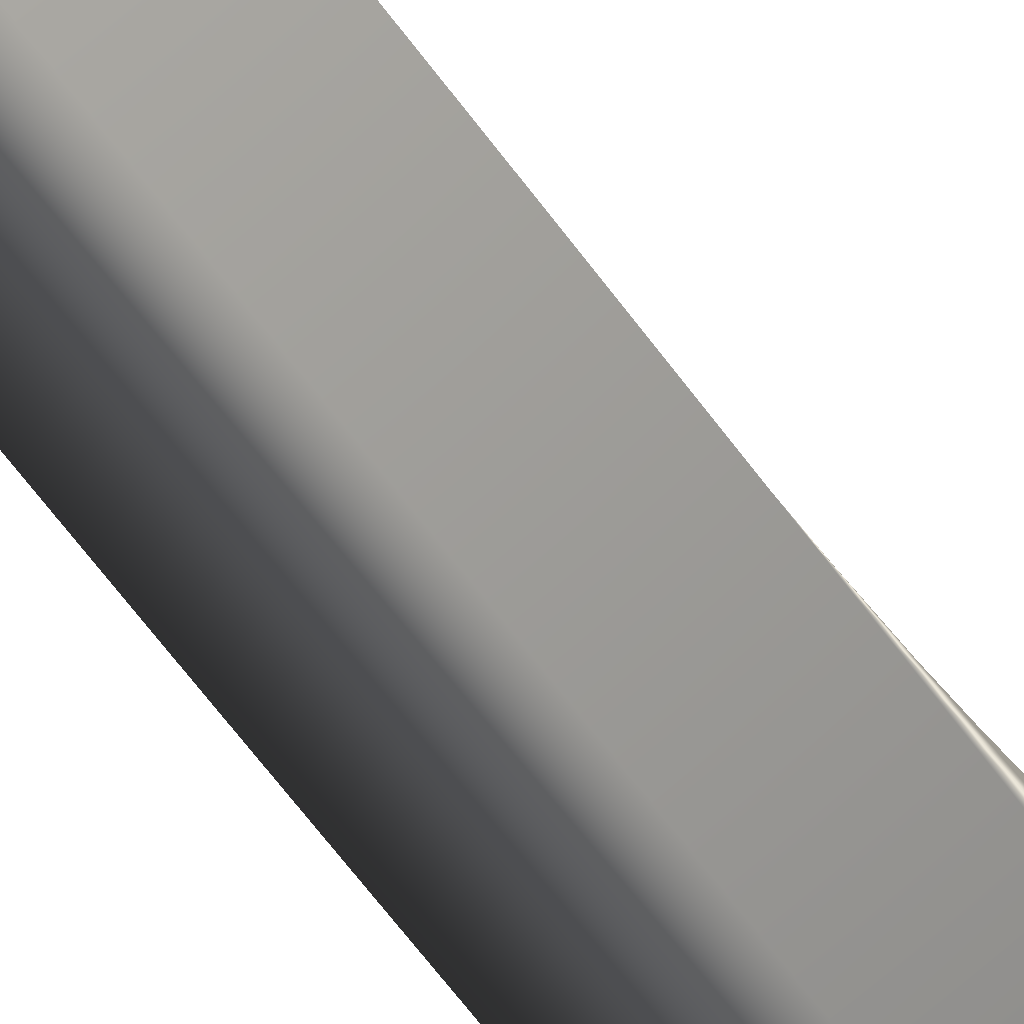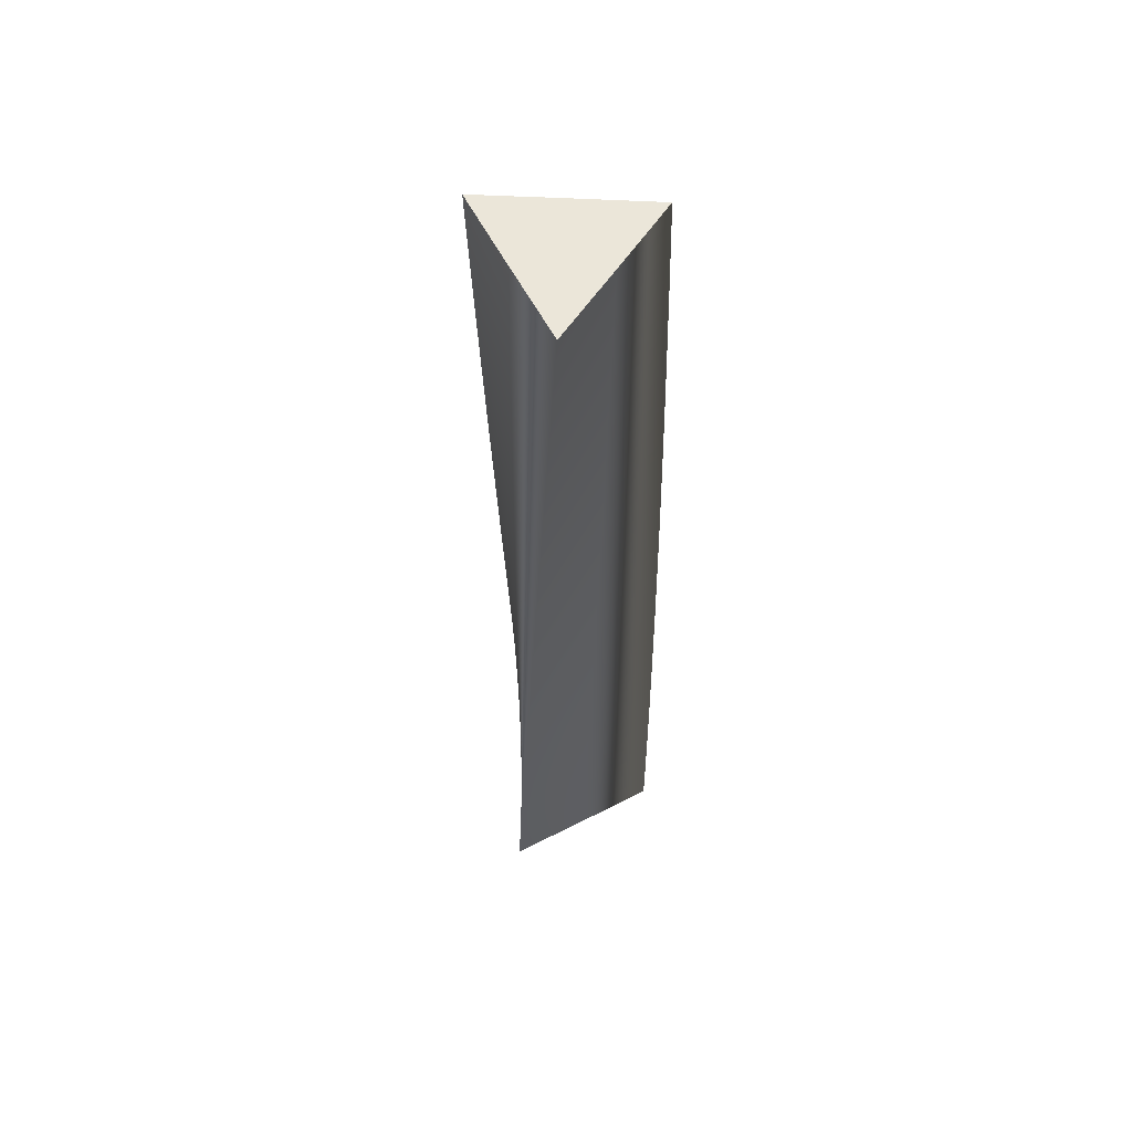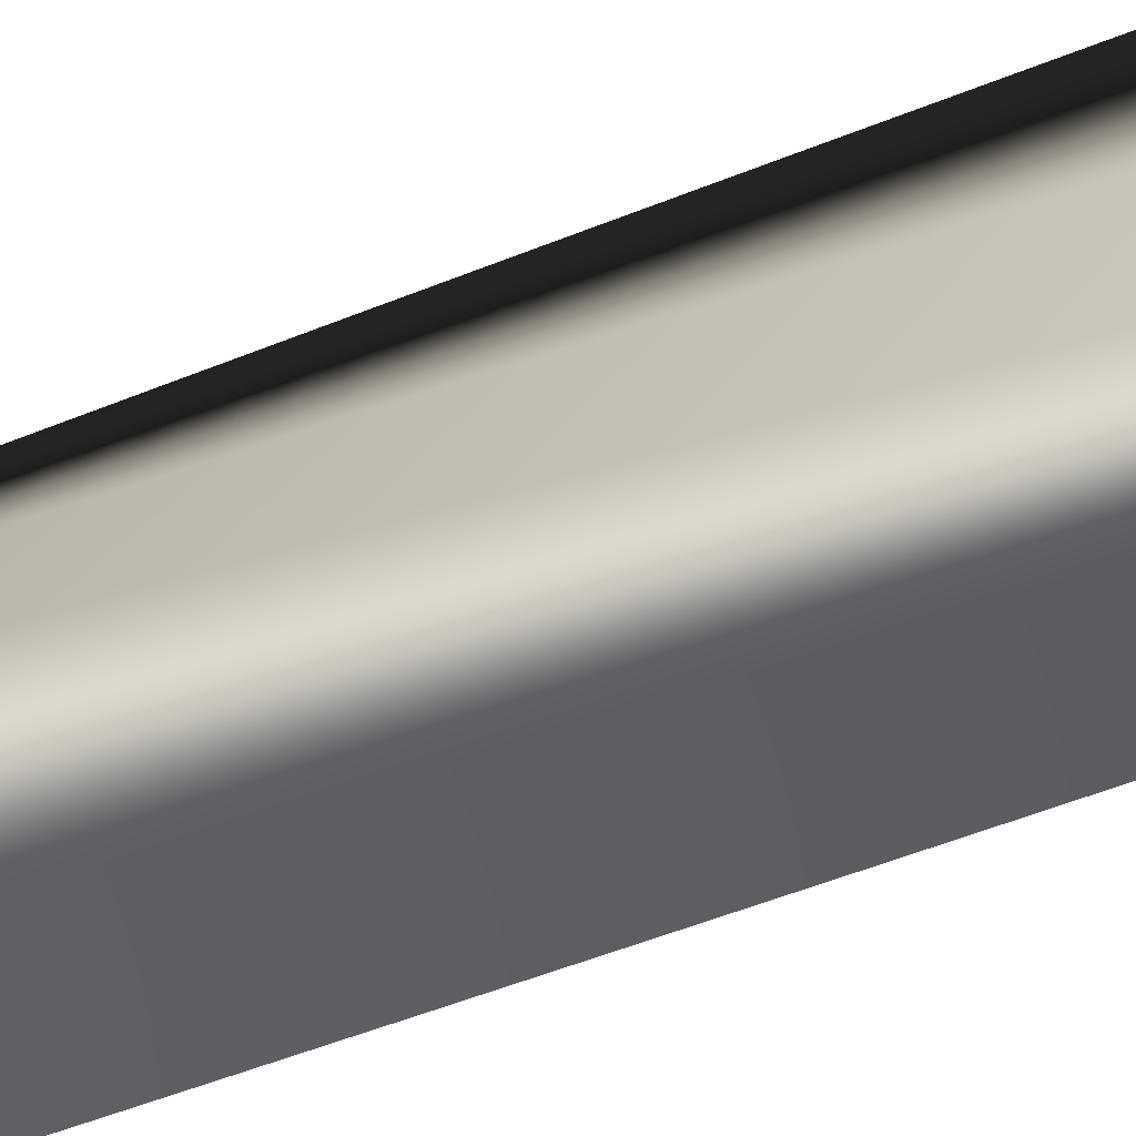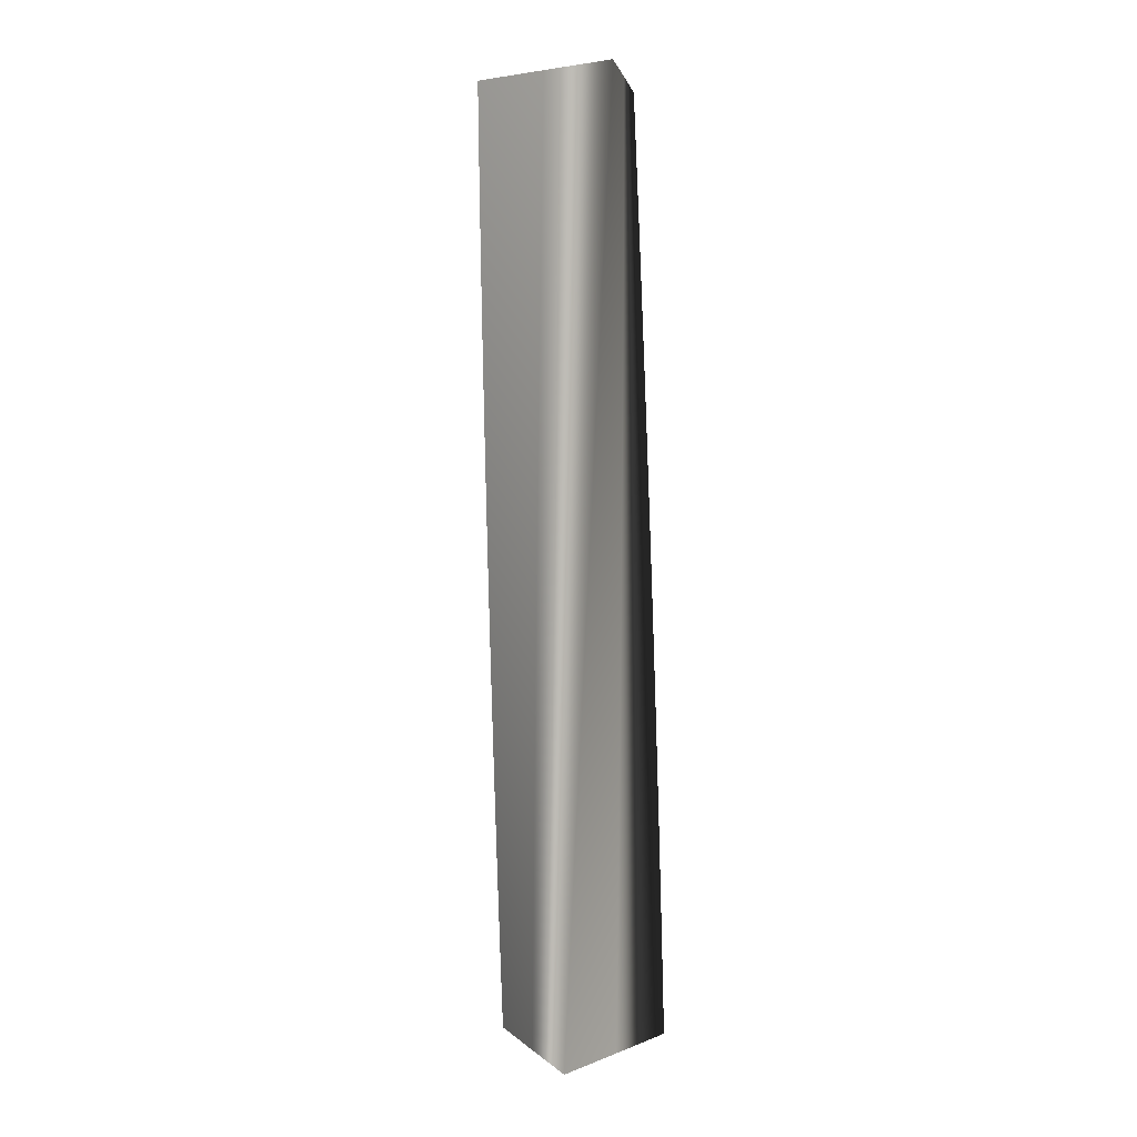
<metadata>
{"format":"obj","ext":"obj","renderer":"f3d","projection":"perspective","resolution":1024,"background":"white","views":[{"elev":66.0,"azim":141.8,"up":"+Z"},{"elev":57.4,"azim":-117.9,"up":"+Y"},{"elev":-54.6,"azim":-68.7,"up":"+Z"},{"elev":3.3,"azim":97.7,"up":"+Y"}]}
</metadata>
<code>
v 81.67 0 -0.1905
v 20.3 0 -35.62
v -41 0 -70.63
v -41 0 0.2304
v -40.67 0 70.82
v 20.7 0 35.39
v 81.67 0 -0.1905
v 81.67 14 -0.8657
v 19.99 14 -35.76
v -41.61 14 -70.24
v -41 14 0.6257
v -40.05 14 71.21
v 21.01 14 35.25
v 81.67 14 -0.8657
v 81.66 28 -1.541
v 19.68 28 -35.9
v -42.23 28 -69.83
v -40.99 28 1.021
v -39.43 28 71.6
v 21.31 28 35.1
v 81.66 28 -1.541
v 81.64 42 -2.216
v 19.36 42 -36.03
v -42.83 42 -69.42
v -40.98 42 1.416
v -38.8 42 71.98
v 21.62 42 34.95
v 81.64 42 -2.216
v 81.62 56 -2.891
v 19.05 56 -36.16
v -43.44 56 -69.01
v -40.96 56 1.811
v -38.17 56 72.35
v 21.93 56 34.8
v 81.62 56 -2.891
v 81.59 70 -3.565
v 18.73 70 -36.29
v -44.04 70 -68.59
v -40.95 70 2.206
v -37.54 70 72.72
v 22.23 70 34.64
v 81.59 70 -3.565
v 81.55 84 -4.24
v 18.41 84 -36.41
v -44.63 84 -68.17
v -40.93 84 2.601
v -36.9 84 73.08
v 22.53 84 34.48
v 81.55 84 -4.24
v 81.51 98 -4.914
v 18.1 98 -36.53
v -45.23 98 -67.74
v -40.9 98 2.995
v -36.26 98 73.44
v 22.83 98 34.32
v 81.51 98 -4.914
v 81.47 112 -5.587
v 17.78 112 -36.65
v -45.82 112 -67.3
v -40.87 112 3.39
v -35.62 112 73.79
v 23.13 112 34.16
v 81.47 112 -5.587
v 81.42 126 -6.26
v 17.46 126 -36.77
v -46.4 126 -66.86
v -40.84 126 3.784
v -34.97 126 74.13
v 23.43 126 34
v 81.42 126 -6.26
v 81.36 140 -6.933
v 17.14 140 -36.88
v -46.98 140 -66.42
v -40.81 140 4.177
v -34.33 140 74.47
v 23.72 140 33.83
v 81.36 140 -6.933
v 81.3 154 -7.605
v 16.81 154 -36.99
v -47.56 154 -65.97
v -40.77 154 4.571
v -33.67 154 74.81
v 24.02 154 33.66
v 81.3 154 -7.605
v 81.23 168 -8.277
v 16.49 168 -37.1
v -48.13 168 -65.51
v -40.73 168 4.964
v -33.02 168 75.14
v 24.31 168 33.48
v 81.23 168 -8.277
v 81.15 182 -8.948
v 16.17 182 -37.2
v -48.7 182 -65.05
v -40.68 182 5.357
v -32.36 182 75.46
v 24.6 182 33.31
v 81.15 182 -8.948
v 81.07 196 -9.618
v 15.84 196 -37.31
v -49.27 196 -64.59
v -40.63 196 5.749
v -31.7 196 75.78
v 24.89 196 33.13
v 81.07 196 -9.618
v 80.98 210 -10.29
v 15.52 210 -37.41
v -49.83 210 -64.12
v -40.58 210 6.141
v -31.04 210 76.09
v 25.18 210 32.95
v 80.98 210 -10.29
v 80.89 224 -10.96
v 15.19 224 -37.5
v -50.39 224 -63.64
v -40.53 224 6.532
v -30.37 224 76.39
v 25.47 224 32.76
v 80.89 224 -10.96
v 80.79 238 -11.62
v 14.86 238 -37.6
v -50.94 238 -63.16
v -40.47 238 6.923
v -29.71 238 76.69
v 25.75 238 32.58
v 80.79 238 -11.62
v 80.69 252 -12.29
v 14.53 252 -37.69
v -51.49 252 -62.68
v -40.4 252 7.314
v -29.04 252 76.99
v 26.04 252 32.39
v 80.69 252 -12.29
v 80.58 266 -12.96
v 14.2 266 -37.77
v -52.03 266 -62.19
v -40.34 266 7.703
v -28.36 266 77.27
v 26.32 266 32.2
v 80.58 266 -12.96
v 80.46 280 -13.62
v 13.87 280 -37.86
v -52.58 280 -61.69
v -40.27 280 8.093
v -27.69 280 77.56
v 26.6 280 32.01
v 80.46 280 -13.62
v 80.34 294 -14.29
v 13.54 294 -37.94
v -53.11 294 -61.2
v -40.2 294 8.481
v -27.01 294 77.83
v 26.88 294 31.81
v 80.34 294 -14.29
v 80.21 308 -14.95
v 13.21 308 -38.02
v -53.64 308 -60.69
v -40.12 308 8.869
v -26.33 308 78.1
v 27.15 308 31.61
v 80.21 308 -14.95
v 80.08 322 -15.61
v 12.88 322 -38.1
v -54.17 322 -60.18
v -40.04 322 9.257
v -25.65 322 78.37
v 27.43 322 31.41
v 80.08 322 -15.61
v 79.94 336 -16.27
v 12.55 336 -38.17
v -54.69 336 -59.67
v -39.96 336 9.643
v -24.96 336 78.63
v 27.7 336 31.21
v 79.94 336 -16.27
v 79.8 350 -16.93
v 12.21 350 -38.24
v -55.21 350 -59.15
v -39.87 350 10.03
v -24.27 350 78.88
v 27.97 350 31
v 79.8 350 -16.93
v 79.65 364 -17.59
v 11.88 364 -38.31
v -55.73 364 -58.63
v -39.78 364 10.41
v -23.58 364 79.12
v 28.24 364 30.8
v 79.65 364 -17.59
v 79.49 378 -18.25
v 11.54 378 -38.37
v -56.24 378 -58.11
v -39.69 378 10.8
v -22.89 378 79.36
v 28.51 378 30.58
v 79.49 378 -18.25
v 79.33 392 -18.9
v 11.21 392 -38.44
v -56.74 392 -57.58
v -39.6 392 11.18
v -22.2 392 79.6
v 28.78 392 30.37
v 79.33 392 -18.9
v 79.16 406 -19.56
v 10.87 406 -38.49
v -57.24 406 -57.04
v -39.5 406 11.56
v -21.5 406 79.83
v 29.04 406 30.16
v 79.16 406 -19.56
v 78.99 420 -20.21
v 10.54 420 -38.55
v -57.74 420 -56.5
v -39.39 420 11.95
v -20.8 420 80.05
v 29.3 420 29.94
v 78.99 420 -20.21
v 78.81 434 -20.86
v 10.2 434 -38.6
v -58.23 434 -55.96
v -39.29 434 12.33
v -20.11 434 80.26
v 29.56 434 29.72
v 78.81 434 -20.86
v 78.62 448 -21.51
v 9.865 448 -38.65
v -58.71 448 -55.41
v -39.18 448 12.71
v -19.4 448 80.47
v 29.82 448 29.5
v 78.62 448 -21.51
v 78.43 462 -22.16
v 9.527 462 -38.7
v -59.19 462 -54.86
v -39.07 462 13.09
v -18.7 462 80.68
v 30.08 462 29.28
v 78.43 462 -22.16
v 78.24 476 -22.8
v 9.189 476 -38.74
v -59.67 476 -54.3
v -38.95 476 13.46
v -18 476 80.88
v 30.33 476 29.05
v 78.24 476 -22.8
v 78.03 490 -23.45
v 8.851 490 -38.79
v -60.14 490 -53.74
v -38.83 490 13.84
v -17.29 490 81.07
v 30.59 490 28.82
v 78.03 490 -23.45
v 77.83 504 -24.09
v 8.513 504 -38.82
v -60.61 504 -53.18
v -38.71 504 14.22
v -16.58 504 81.25
v 30.84 504 28.59
v 77.83 504 -24.09
v 77.61 518 -24.73
v 8.174 518 -38.86
v -61.07 518 -52.61
v -38.58 518 14.59
v -15.87 518 81.43
v 31.09 518 28.36
v 77.61 518 -24.73
v 77.4 532 -25.37
v 7.834 532 -38.89
v -61.52 532 -52.04
v -38.45 532 14.97
v -15.16 532 81.6
v 31.33 532 28.12
v 77.4 532 -25.37
v 77.17 546 -26.01
v 7.495 546 -38.92
v -61.98 546 -51.46
v -38.32 546 15.34
v -14.45 546 81.77
v 31.58 546 27.89
v 77.17 546 -26.01
v 76.94 560 -26.64
v 7.155 560 -38.95
v -62.42 560 -50.88
v -38.19 560 15.71
v -13.73 560 81.93
v 31.82 560 27.65
v 76.94 560 -26.64
v 76.71 574 -27.28
v 6.815 574 -38.97
v -62.86 574 -50.3
v -38.05 574 16.08
v -13.02 574 82.09
v 32.06 574 27.41
v 76.71 574 -27.28
v 76.47 588 -27.91
v 6.475 588 -38.99
v -63.3 588 -49.71
v -37.91 588 16.45
v -12.3 588 82.23
v 32.3 588 27.16
v 76.47 588 -27.91
v 76.22 602 -28.53
v 6.135 602 -39.01
v -63.73 602 -49.12
v -37.76 602 16.82
v -11.58 602 82.38
v 32.53 602 26.92
v 76.22 602 -28.53
v 75.97 616 -29.16
v 5.795 616 -39.02
v -64.16 616 -48.52
v -37.61 616 17.18
v -10.86 616 82.51
v 32.77 616 26.67
v 75.97 616 -29.16
v 75.71 630 -29.79
v 5.454 630 -39.04
v -64.58 630 -47.92
v -37.46 630 17.55
v -10.14 630 82.64
v 33 630 26.42
v 75.71 630 -29.79
v 75.45 644 -30.41
v 5.114 644 -39.04
v -64.99 644 -47.32
v -37.31 644 17.91
v -9.418 644 82.76
v 33.23 644 26.17
v 75.45 644 -30.41
v 75.18 658 -31.03
v 4.773 658 -39.05
v -65.4 658 -46.71
v -37.15 658 18.27
v -8.695 658 82.88
v 33.46 658 25.92
v 75.18 658 -31.03
v 74.91 672 -31.64
v 4.432 672 -39.05
v -65.81 672 -46.1
v -36.99 672 18.63
v -7.972 672 82.99
v 33.68 672 25.66
v 74.91 672 -31.64
v 74.63 686 -32.26
v 4.092 686 -39.05
v -66.21 686 -45.49
v -36.82 686 18.99
v -7.247 686 83.09
v 33.9 686 25.4
v 74.63 686 -32.26
v 74.34 700 -32.87
v 3.751 700 -39.05
v -66.6 700 -44.87
v -36.65 700 19.35
v -6.521 700 83.19
v 34.12 700 25.14
v 74.34 700 -32.87
v 74.06 714 -33.48
v 3.41 714 -39.04
v -66.99 714 -44.25
v -36.48 714 19.71
v -5.795 714 83.28
v 34.34 714 24.88
v 74.06 714 -33.48
v 73.76 728 -34.09
v 3.07 728 -39.03
v -67.37 728 -43.63
v -36.31 728 20.06
v -5.068 728 83.37
v 34.56 728 24.62
v 73.76 728 -34.09
v 73.46 742 -34.69
v 2.729 742 -39.02
v -67.75 742 -43
v -36.13 742 20.42
v -4.34 742 83.45
v 34.77 742 24.35
v 73.46 742 -34.69
v 73.16 756 -35.3
v 2.389 756 -39.01
v -68.12 756 -42.37
v -35.95 756 20.77
v -3.611 756 83.52
v 34.98 756 24.09
v 73.16 756 -35.3
v 72.84 770 -35.9
v 2.049 770 -38.99
v -68.49 770 -41.74
v -35.77 770 21.12
v -2.882 770 83.58
v 35.19 770 23.82
v 72.84 770 -35.9
v 72.53 784 -36.49
v 1.708 784 -38.97
v -68.85 784 -41.1
v -35.58 784 21.47
v -2.152 784 83.64
v 35.4 784 23.55
v 72.53 784 -36.49
v 72.21 798 -37.09
v 1.369 798 -38.94
v -69.21 798 -40.46
v -35.4 798 21.82
v -1.422 798 83.7
v 35.6 798 23.28
v 72.21 798 -37.09
v 71.88 812 -37.68
v 1.029 812 -38.92
v -69.56 812 -39.82
v -35.2 812 22.16
v -0.691 812 83.74
v 35.81 812 23
v 71.88 812 -37.68
v 71.88 812 -37.68
v 1.029 812 -38.92
v -69.56 812 -39.82
v -35.2 812 22.16
v -0.691 812 83.74
v 35.81 812 23
v 81.67 0 -0.1905
v 20.7 0 35.39
v -40.67 0 70.82
v -41 0 0.2304
v -41 0 -70.63
v 20.3 0 -35.62
f 16 15 8 9
f 17 16 9 10
f 18 17 10 11
f 19 18 11 12
f 20 19 12 13
f 21 20 13 14
f 23 22 15 16
f 24 23 16 17
f 25 24 17 18
f 26 25 18 19
f 27 26 19 20
f 28 27 20 21
f 30 29 22 23
f 31 30 23 24
f 32 31 24 25
f 33 32 25 26
f 34 33 26 27
f 35 34 27 28
f 37 36 29 30
f 38 37 30 31
f 39 38 31 32
f 40 39 32 33
f 41 40 33 34
f 42 41 34 35
f 44 43 36 37
f 45 44 37 38
f 46 45 38 39
f 47 46 39 40
f 48 47 40 41
f 49 48 41 42
f 51 50 43 44
f 52 51 44 45
f 53 52 45 46
f 54 53 46 47
f 55 54 47 48
f 56 55 48 49
f 58 57 50 51
f 59 58 51 52
f 60 59 52 53
f 61 60 53 54
f 62 61 54 55
f 63 62 55 56
f 65 64 57 58
f 66 65 58 59
f 67 66 59 60
f 68 67 60 61
f 69 68 61 62
f 70 69 62 63
f 72 71 64 65
f 73 72 65 66
f 74 73 66 67
f 75 74 67 68
f 76 75 68 69
f 77 76 69 70
f 79 78 71 72
f 80 79 72 73
f 81 80 73 74
f 82 81 74 75
f 83 82 75 76
f 84 83 76 77
f 86 85 78 79
f 87 86 79 80
f 88 87 80 81
f 89 88 81 82
f 90 89 82 83
f 91 90 83 84
f 93 92 85 86
f 94 93 86 87
f 95 94 87 88
f 96 95 88 89
f 97 96 89 90
f 98 97 90 91
f 100 99 92 93
f 101 100 93 94
f 102 101 94 95
f 103 102 95 96
f 104 103 96 97
f 105 104 97 98
f 107 106 99 100
f 108 107 100 101
f 109 108 101 102
f 110 109 102 103
f 111 110 103 104
f 112 111 104 105
f 114 113 106 107
f 115 114 107 108
f 116 115 108 109
f 117 116 109 110
f 118 117 110 111
f 119 118 111 112
f 121 120 113 114
f 122 121 114 115
f 123 122 115 116
f 124 123 116 117
f 125 124 117 118
f 126 125 118 119
f 128 127 120 121
f 129 128 121 122
f 130 129 122 123
f 131 130 123 124
f 132 131 124 125
f 133 132 125 126
f 135 134 127 128
f 136 135 128 129
f 137 136 129 130
f 138 137 130 131
f 139 138 131 132
f 140 139 132 133
f 142 141 134 135
f 143 142 135 136
f 144 143 136 137
f 145 144 137 138
f 146 145 138 139
f 147 146 139 140
f 149 148 141 142
f 150 149 142 143
f 151 150 143 144
f 152 151 144 145
f 153 152 145 146
f 154 153 146 147
f 156 155 148 149
f 157 156 149 150
f 158 157 150 151
f 159 158 151 152
f 160 159 152 153
f 161 160 153 154
f 163 162 155 156
f 164 163 156 157
f 165 164 157 158
f 166 165 158 159
f 167 166 159 160
f 168 167 160 161
f 170 169 162 163
f 171 170 163 164
f 172 171 164 165
f 173 172 165 166
f 174 173 166 167
f 175 174 167 168
f 177 176 169 170
f 178 177 170 171
f 179 178 171 172
f 180 179 172 173
f 181 180 173 174
f 182 181 174 175
f 184 183 176 177
f 185 184 177 178
f 186 185 178 179
f 187 186 179 180
f 188 187 180 181
f 189 188 181 182
f 191 190 183 184
f 192 191 184 185
f 193 192 185 186
f 194 193 186 187
f 195 194 187 188
f 196 195 188 189
f 198 197 190 191
f 199 198 191 192
f 200 199 192 193
f 201 200 193 194
f 202 201 194 195
f 203 202 195 196
f 205 204 197 198
f 206 205 198 199
f 207 206 199 200
f 208 207 200 201
f 209 208 201 202
f 210 209 202 203
f 212 211 204 205
f 213 212 205 206
f 214 213 206 207
f 215 214 207 208
f 216 215 208 209
f 217 216 209 210
f 219 218 211 212
f 220 219 212 213
f 221 220 213 214
f 222 221 214 215
f 223 222 215 216
f 224 223 216 217
f 226 225 218 219
f 227 226 219 220
f 228 227 220 221
f 229 228 221 222
f 230 229 222 223
f 231 230 223 224
f 233 232 225 226
f 234 233 226 227
f 235 234 227 228
f 236 235 228 229
f 237 236 229 230
f 238 237 230 231
f 240 239 232 233
f 241 240 233 234
f 242 241 234 235
f 243 242 235 236
f 244 243 236 237
f 245 244 237 238
f 247 246 239 240
f 248 247 240 241
f 249 248 241 242
f 250 249 242 243
f 251 250 243 244
f 252 251 244 245
f 254 253 246 247
f 255 254 247 248
f 256 255 248 249
f 257 256 249 250
f 258 257 250 251
f 259 258 251 252
f 261 260 253 254
f 262 261 254 255
f 263 262 255 256
f 264 263 256 257
f 265 264 257 258
f 266 265 258 259
f 268 267 260 261
f 269 268 261 262
f 270 269 262 263
f 271 270 263 264
f 272 271 264 265
f 273 272 265 266
f 275 274 267 268
f 276 275 268 269
f 277 276 269 270
f 278 277 270 271
f 279 278 271 272
f 280 279 272 273
f 282 281 274 275
f 283 282 275 276
f 284 283 276 277
f 285 284 277 278
f 286 285 278 279
f 287 286 279 280
f 289 288 281 282
f 290 289 282 283
f 291 290 283 284
f 292 291 284 285
f 293 292 285 286
f 294 293 286 287
f 296 295 288 289
f 297 296 289 290
f 298 297 290 291
f 299 298 291 292
f 300 299 292 293
f 301 300 293 294
f 303 302 295 296
f 304 303 296 297
f 305 304 297 298
f 306 305 298 299
f 307 306 299 300
f 308 307 300 301
f 310 309 302 303
f 311 310 303 304
f 312 311 304 305
f 313 312 305 306
f 314 313 306 307
f 315 314 307 308
f 317 316 309 310
f 318 317 310 311
f 319 318 311 312
f 320 319 312 313
f 321 320 313 314
f 322 321 314 315
f 324 323 316 317
f 325 324 317 318
f 326 325 318 319
f 327 326 319 320
f 328 327 320 321
f 329 328 321 322
f 331 330 323 324
f 332 331 324 325
f 333 332 325 326
f 334 333 326 327
f 335 334 327 328
f 336 335 328 329
f 338 337 330 331
f 339 338 331 332
f 340 339 332 333
f 341 340 333 334
f 342 341 334 335
f 343 342 335 336
f 345 344 337 338
f 346 345 338 339
f 347 346 339 340
f 348 347 340 341
f 349 348 341 342
f 350 349 342 343
f 352 351 344 345
f 353 352 345 346
f 354 353 346 347
f 355 354 347 348
f 356 355 348 349
f 357 356 349 350
f 359 358 351 352
f 360 359 352 353
f 361 360 353 354
f 362 361 354 355
f 363 362 355 356
f 364 363 356 357
f 366 365 358 359
f 367 366 359 360
f 368 367 360 361
f 369 368 361 362
f 370 369 362 363
f 371 370 363 364
f 373 372 365 366
f 374 373 366 367
f 375 374 367 368
f 376 375 368 369
f 377 376 369 370
f 378 377 370 371
f 380 379 372 373
f 381 380 373 374
f 382 381 374 375
f 383 382 375 376
f 384 383 376 377
f 385 384 377 378
f 387 386 379 380
f 388 387 380 381
f 389 388 381 382
f 390 389 382 383
f 391 390 383 384
f 392 391 384 385
f 394 393 386 387
f 395 394 387 388
f 396 395 388 389
f 397 396 389 390
f 398 397 390 391
f 399 398 391 392
f 401 400 393 394
f 402 401 394 395
f 403 402 395 396
f 404 403 396 397
f 405 404 397 398
f 406 405 398 399
f 2 9 8 1
f 3 10 9 2
f 10 3 4 11
f 6 13 12 5
f 7 14 13 6
f 11 4 5 12
f 401 408 407 400
f 402 409 408 401
f 409 402 403 410
f 405 412 411 404
f 406 413 412 405
f 410 403 404 411
f 418 419 417
f 414 415 419
f 417 415 416
f 419 415 417
f 421 422 423
f 424 425 423
f 421 425 420
f 423 425 421

</code>
